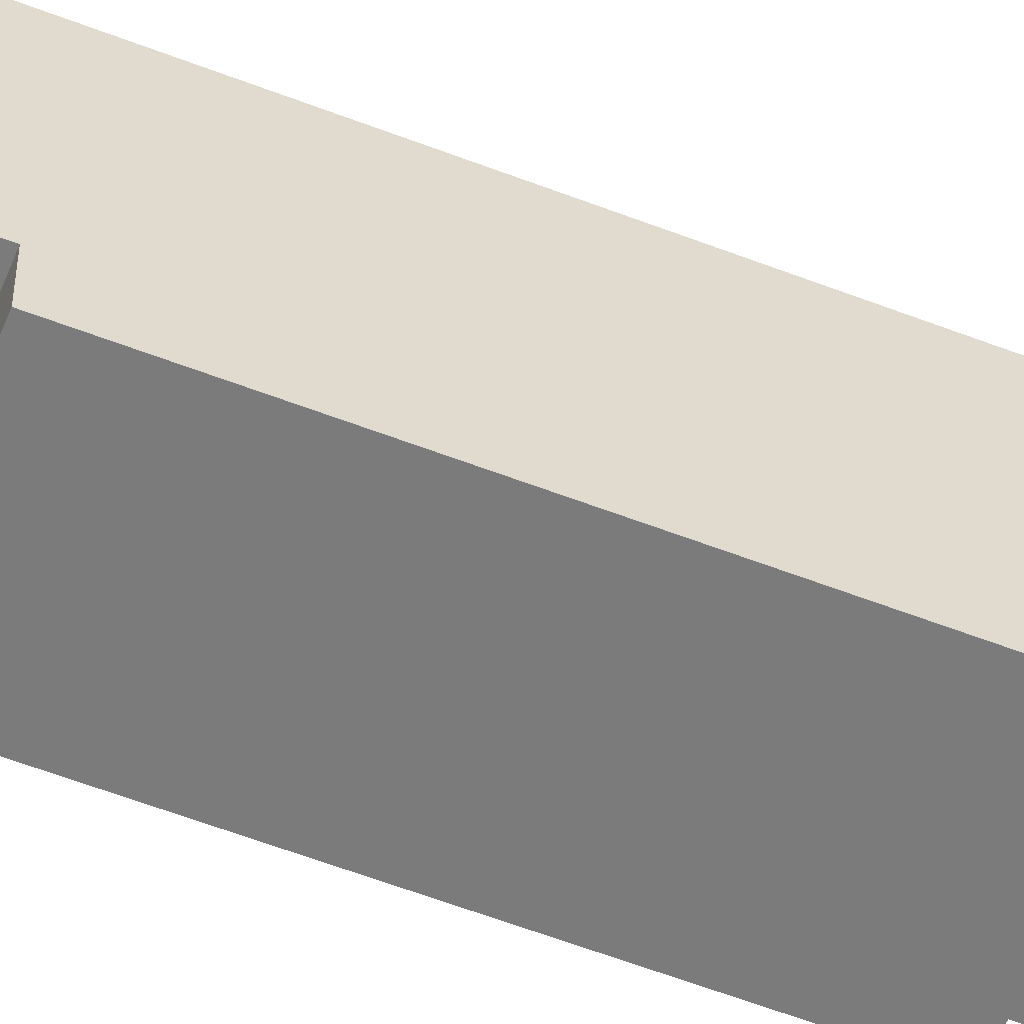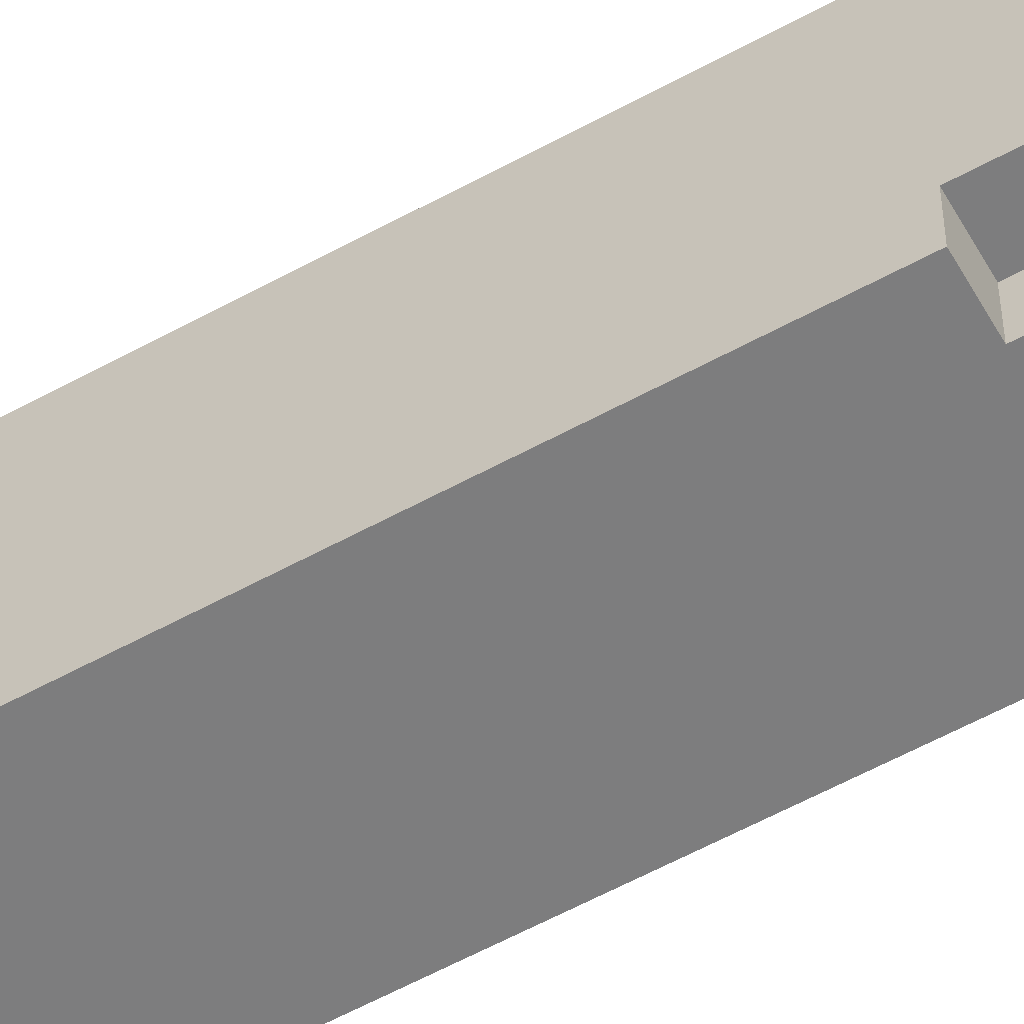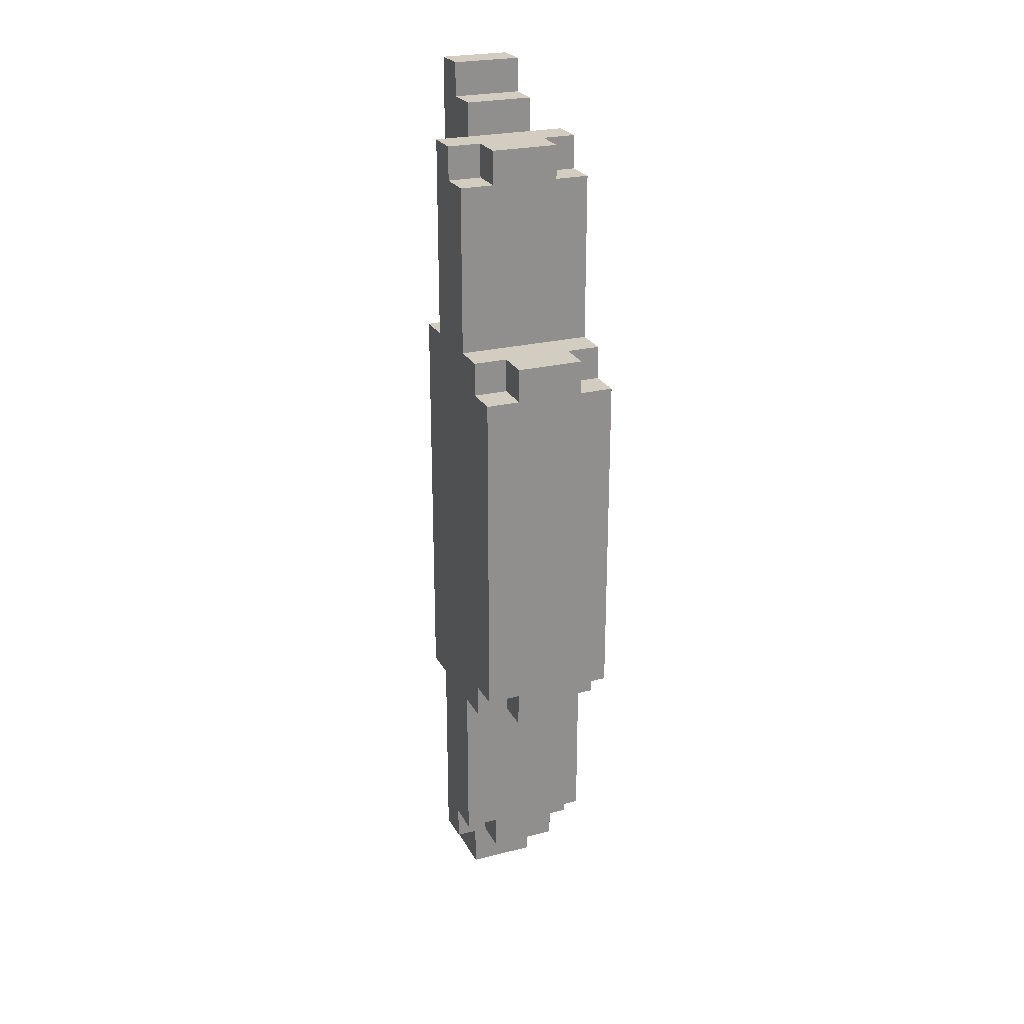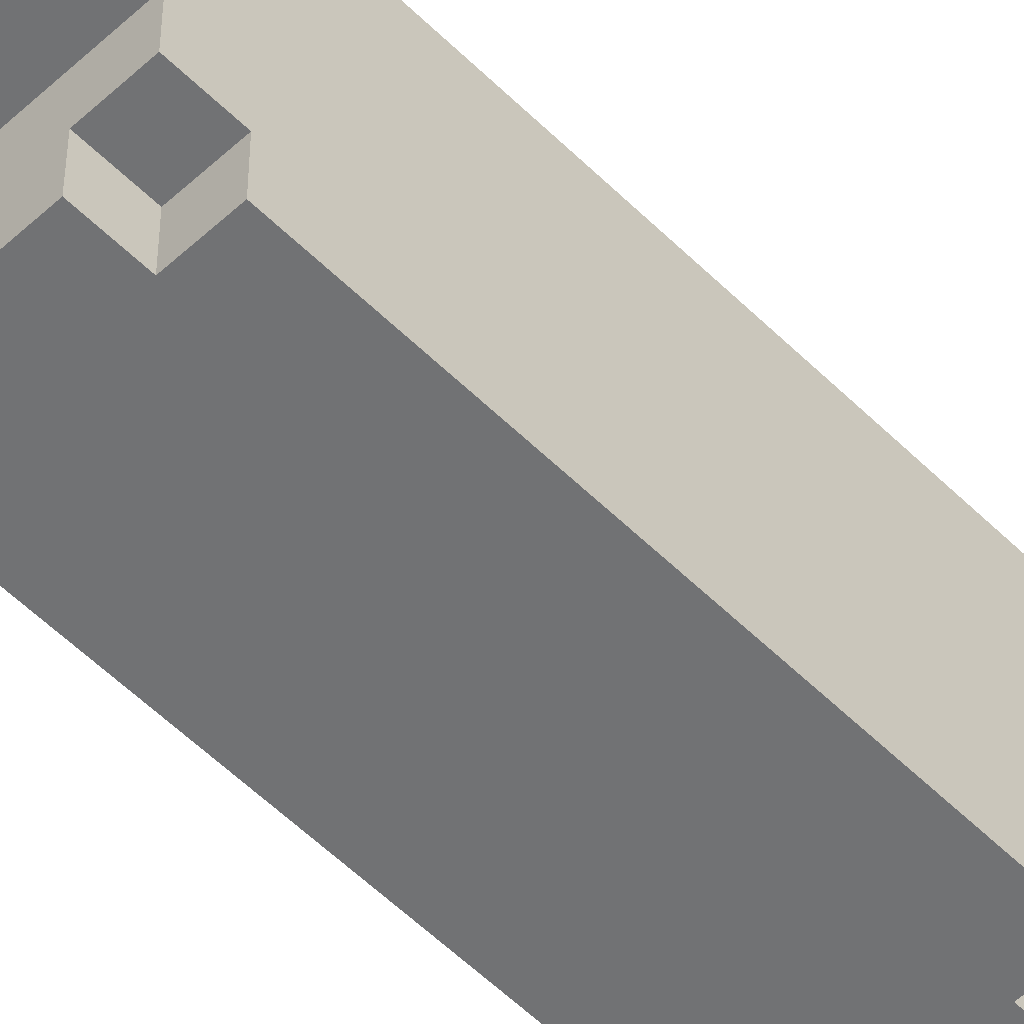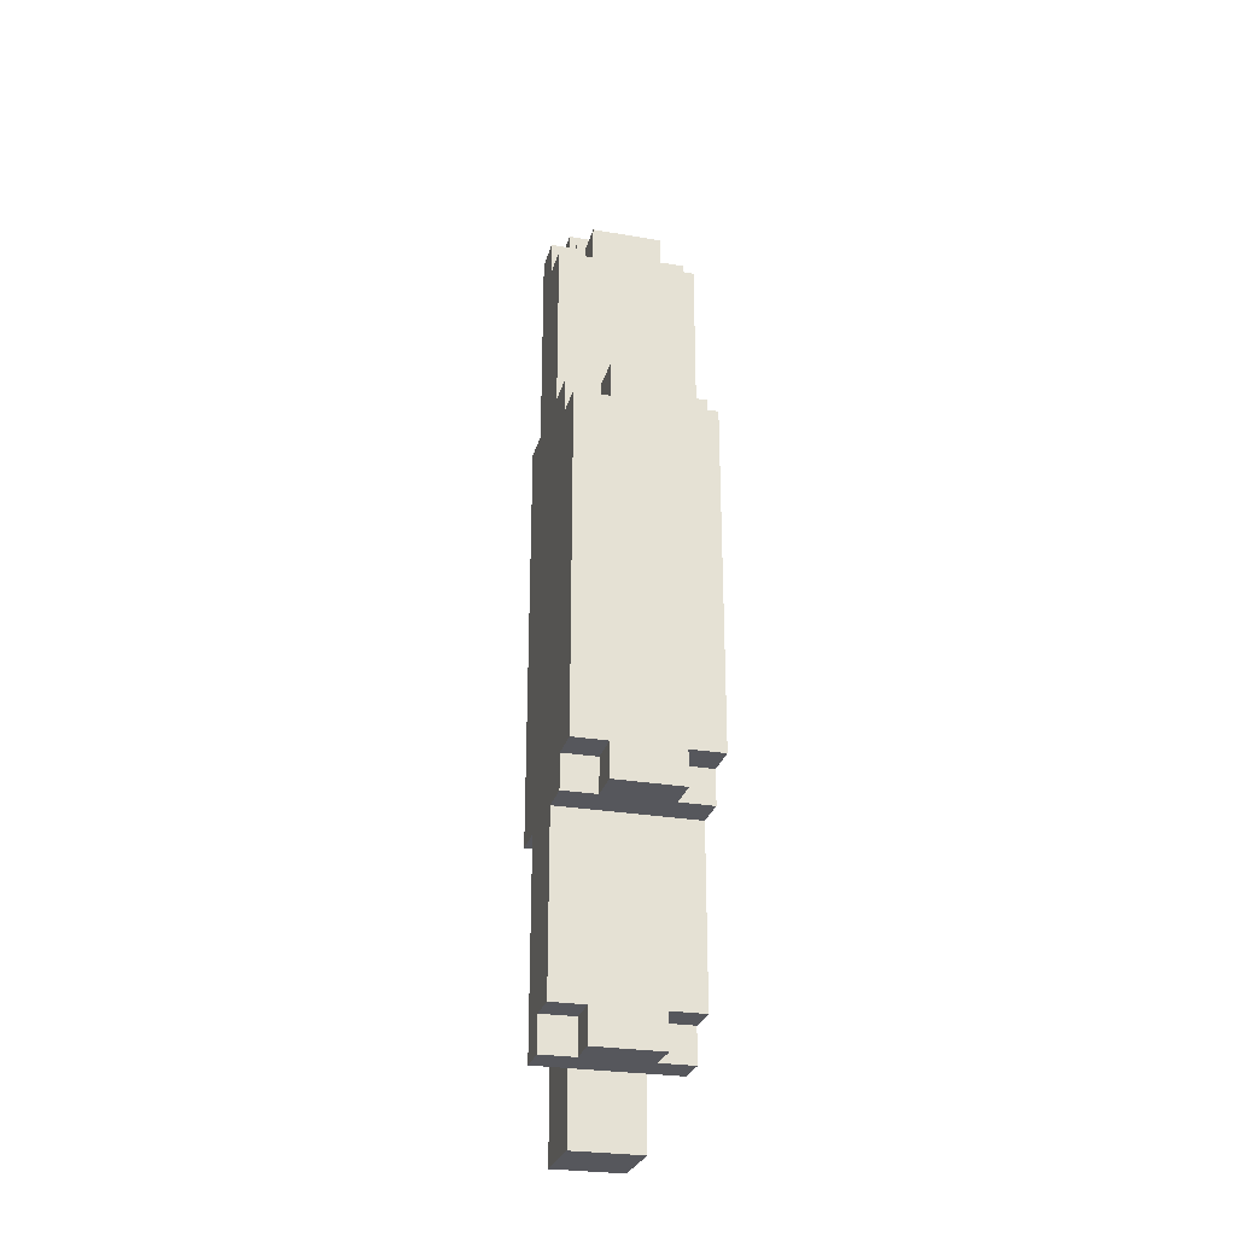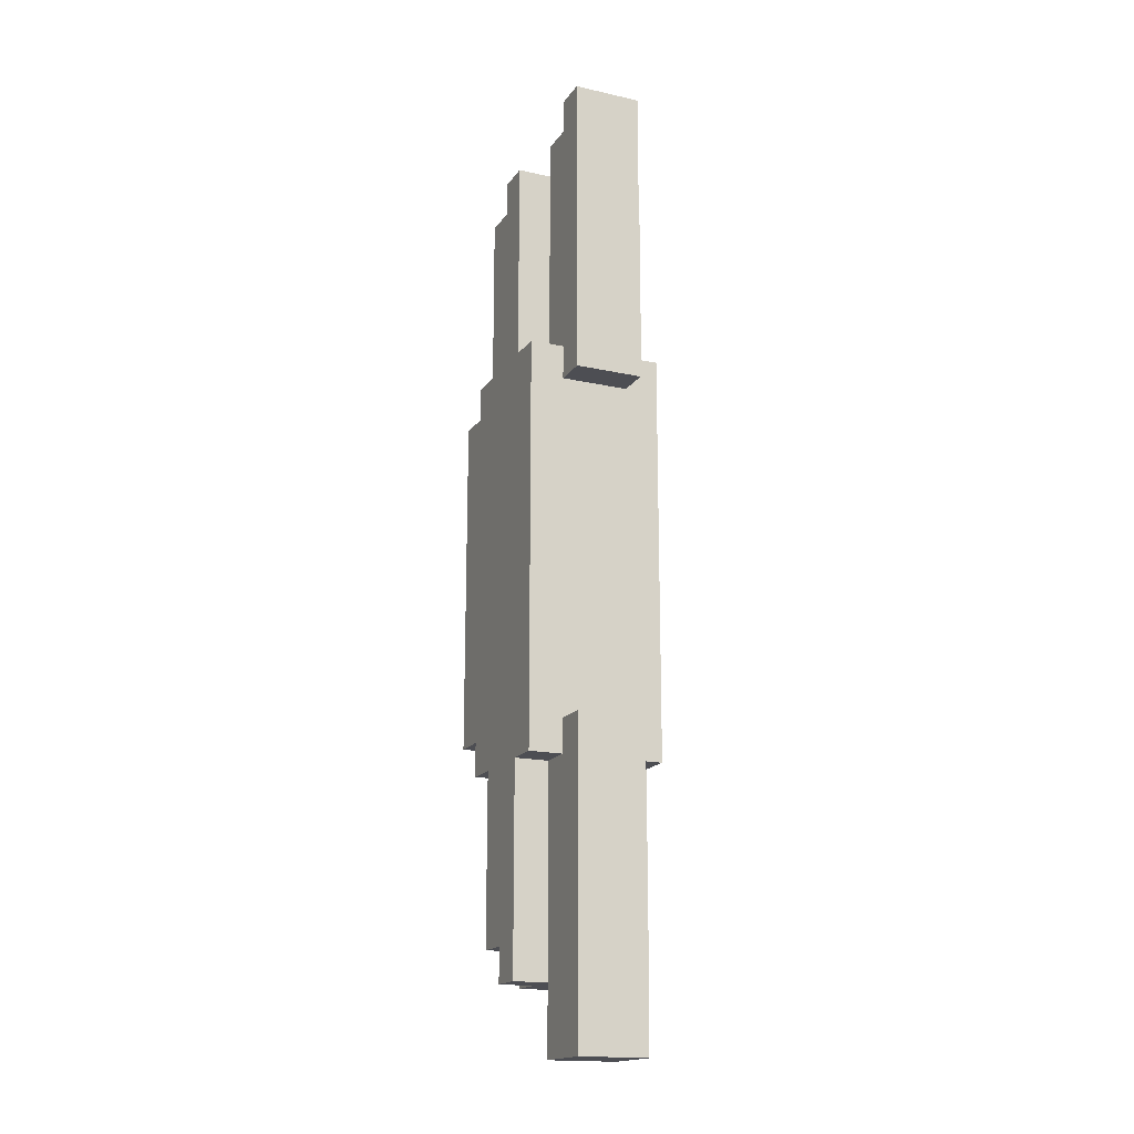
<metadata>
{"format":"obj","ext":"obj","renderer":"f3d","projection":"perspective","resolution":1024,"background":"white","views":[{"elev":-58.5,"azim":68.2,"up":"+Z"},{"elev":-59.1,"azim":-60.6,"up":"+Z"},{"elev":24.7,"azim":157.8,"up":"+Y"},{"elev":-55.4,"azim":-136.0,"up":"+Z"},{"elev":-27.5,"azim":165.3,"up":"+Y"},{"elev":-17.4,"azim":-23.7,"up":"+Y"}]}
</metadata>
<code>
g food-1
v -2 2 -0
v -2 2 -1
v -2 3 -1
v -2 3 -2
v -2 8 1
v -2 8 -0
v -2 8 -2
v -2 8 -3
v -2 9 -1
v -2 9 -3
v -2 9 -4
v -2 19 -2
v -2 19 -3
v -2 19 -4
v -2 20 1
v -2 20 -0
v -2 20 -1
v -2 20 -2
v -2 20 -3
v -2 25 -0
v -2 25 -1
v -2 25 -2
v -2 26 -0
v -2 26 -1
v -1 0 2
v -1 0 -0
v -1 1 2
v -1 1 1
v -1 1 -0
v -1 2 -0
v -1 2 -1
v -1 2 -2
v -1 3 -1
v -1 3 -2
v -1 4 2
v -1 4 1
v -1 4 -0
v -1 8 1
v -1 8 -0
v -1 8 -3
v -1 8 -4
v -1 9 2
v -1 9 1
v -1 9 -3
v -1 9 -4
v -1 19 2
v -1 19 1
v -1 19 -3
v -1 19 -4
v -1 20 1
v -1 20 -0
v -1 20 -3
v -1 20 -4
v -1 25 -0
v -1 25 -1
v -1 25 -2
v -1 26 2
v -1 26 1
v -1 26 -0
v -1 26 -1
v -1 26 -2
v -1 27 1
v -1 27 -0
v -1 28 2
v -1 28 1
v 1 0 2
v 1 0 -0
v 1 1 2
v 1 1 1
v 1 1 -0
v 1 2 -0
v 1 2 -1
v 1 2 -2
v 1 3 -1
v 1 3 -2
v 1 4 2
v 1 4 1
v 1 4 -0
v 1 8 1
v 1 8 -0
v 1 8 -3
v 1 8 -4
v 1 9 2
v 1 9 1
v 1 9 -3
v 1 9 -4
v 1 19 2
v 1 19 1
v 1 19 -3
v 1 19 -4
v 1 20 1
v 1 20 -0
v 1 20 -3
v 1 20 -4
v 1 25 -0
v 1 25 -1
v 1 25 -2
v 1 26 2
v 1 26 1
v 1 26 -0
v 1 26 -1
v 1 26 -2
v 1 27 1
v 1 27 -0
v 1 28 2
v 1 28 1
v 2 2 -0
v 2 2 -1
v 2 3 -1
v 2 3 -2
v 2 8 1
v 2 8 -0
v 2 8 -2
v 2 8 -3
v 2 9 -1
v 2 9 -3
v 2 9 -4
v 2 19 -2
v 2 19 -3
v 2 19 -4
v 2 20 1
v 2 20 -0
v 2 20 -1
v 2 20 -2
v 2 20 -3
v 2 25 -0
v 2 25 -1
v 2 25 -2
v 2 26 -0
v 2 26 -1
v -1 0 2
v -1 1 2
v -1 4 2
v -1 9 2
v -1 19 2
v -1 26 2
v -1 28 2
v 1 0 2
v 1 1 2
v 1 4 2
v 1 9 2
v 1 19 2
v 1 26 2
v 1 28 2
v -2 8 1
v -2 20 1
v -1 8 1
v -1 9 1
v -1 15 1
v -1 16 1
v -1 19 1
v -1 20 1
v 0 15 1
v 0 16 1
v 1 8 1
v 1 9 1
v 1 19 1
v 1 20 1
v 2 8 1
v 2 20 1
v -2 2 -0
v -2 8 -0
v -2 20 -0
v -2 25 -0
v -2 26 -0
v -1 2 -0
v -1 4 -0
v -1 8 -0
v -1 20 -0
v -1 25 -0
v -1 26 -0
v 1 2 -0
v 1 4 -0
v 1 8 -0
v 1 20 -0
v 1 25 -0
v 1 26 -0
v 2 2 -0
v 2 8 -0
v 2 20 -0
v 2 25 -0
v 2 26 -0
v -1 27 1
v -1 28 1
v 1 27 1
v 1 28 1
v -1 0 -0
v -1 1 -0
v -1 2 -0
v -1 26 -0
v -1 27 -0
v 1 0 -0
v 1 1 -0
v 1 2 -0
v 1 26 -0
v 1 27 -0
v -2 2 -1
v -2 3 -1
v -2 25 -1
v -2 26 -1
v -1 2 -1
v -1 3 -1
v -1 25 -1
v -1 26 -1
v 1 2 -1
v 1 3 -1
v 1 25 -1
v 1 26 -1
v 2 2 -1
v 2 3 -1
v 2 25 -1
v 2 26 -1
v -2 3 -2
v -2 8 -2
v -2 20 -2
v -2 25 -2
v -1 2 -2
v -1 3 -2
v -1 5 -2
v -1 6 -2
v -1 8 -2
v -1 20 -2
v -1 25 -2
v -1 26 -2
v 0 5 -2
v 0 6 -2
v 1 2 -2
v 1 3 -2
v 1 8 -2
v 1 20 -2
v 1 25 -2
v 1 26 -2
v 2 3 -2
v 2 8 -2
v 2 20 -2
v 2 25 -2
v -2 8 -3
v -2 9 -3
v -2 19 -3
v -2 20 -3
v -1 8 -3
v -1 9 -3
v -1 19 -3
v -1 20 -3
v 1 8 -3
v 1 9 -3
v 1 19 -3
v 1 20 -3
v 2 8 -3
v 2 9 -3
v 2 19 -3
v 2 20 -3
v -2 9 -4
v -2 19 -4
v -1 8 -4
v -1 9 -4
v -1 19 -4
v -1 20 -4
v 0 12 -4
v 0 13 -4
v 1 8 -4
v 1 9 -4
v 1 12 -4
v 1 13 -4
v 1 19 -4
v 1 20 -4
v 2 9 -4
v 2 19 -4
v -1 0 2
v 1 0 2
v -1 0 -0
v 1 0 -0
v -2 2 -0
v -1 2 -0
v 1 2 -0
v 2 2 -0
v -2 2 -1
v -1 2 -1
v 1 2 -1
v 2 2 -1
v -1 2 -2
v 1 2 -2
v -2 3 -1
v -1 3 -1
v 1 3 -1
v 2 3 -1
v -2 3 -2
v -1 3 -2
v 1 3 -2
v 2 3 -2
v -2 8 1
v -1 8 1
v 1 8 1
v 2 8 1
v -2 8 -0
v -1 8 -0
v 1 8 -0
v 2 8 -0
v -2 8 -2
v -1 8 -2
v 1 8 -2
v 2 8 -2
v -2 8 -3
v -1 8 -3
v 1 8 -3
v 2 8 -3
v -1 8 -4
v 1 8 -4
v -2 9 -3
v -1 9 -3
v 1 9 -3
v 2 9 -3
v -2 9 -4
v -1 9 -4
v 1 9 -4
v 2 9 -4
v -1 19 2
v 1 19 2
v -1 19 1
v 1 19 1
v -1 9 2
v 1 9 2
v -1 9 1
v 1 9 1
v -2 19 -3
v -1 19 -3
v 1 19 -3
v 2 19 -3
v -2 19 -4
v -1 19 -4
v 1 19 -4
v 2 19 -4
v -2 20 1
v -1 20 1
v 1 20 1
v 2 20 1
v -2 20 -0
v -1 20 -0
v 1 20 -0
v 2 20 -0
v -2 20 -2
v -1 20 -2
v 1 20 -2
v 2 20 -2
v -2 20 -3
v -1 20 -3
v 1 20 -3
v 2 20 -3
v -1 20 -4
v 1 20 -4
v -2 25 -1
v -1 25 -1
v 1 25 -1
v 2 25 -1
v -2 25 -2
v -1 25 -2
v 1 25 -2
v 2 25 -2
v -2 26 -0
v -1 26 -0
v 1 26 -0
v 2 26 -0
v -2 26 -1
v -1 26 -1
v 1 26 -1
v 2 26 -1
v -1 26 -2
v 1 26 -2
v -1 27 1
v 1 27 1
v -1 27 -0
v 1 27 -0
v -1 28 2
v 1 28 2
v -1 28 1
v 1 28 1
f 3 2 1
f 6 3 1
f 7 4 3
f 9 3 6
f 9 8 7
f 9 7 3
f 10 8 9
f 12 10 9
f 13 11 10
f 13 10 12
f 14 11 13
f 15 6 5
f 16 9 6
f 16 6 15
f 16 12 9
f 17 12 16
f 18 13 12
f 18 12 17
f 19 13 18
f 20 17 16
f 21 18 17
f 21 17 20
f 22 18 21
f 23 21 20
f 24 21 23
f 27 26 25
f 28 26 27
f 29 26 28
f 30 29 28
f 33 32 31
f 34 32 33
f 35 28 27
f 36 30 28
f 36 28 35
f 37 30 36
f 38 36 35
f 38 37 36
f 39 37 38
f 42 38 35
f 43 38 42
f 44 41 40
f 45 41 44
f 50 47 46
f 52 49 48
f 53 49 52
f 54 51 50
f 57 50 46
f 58 54 50
f 58 50 57
f 59 54 58
f 60 56 55
f 61 56 60
f 62 59 58
f 62 58 57
f 63 59 62
f 64 62 57
f 65 62 64
f 66 67 68
f 68 67 69
f 69 67 70
f 69 70 71
f 72 73 74
f 74 73 75
f 68 69 76
f 69 71 77
f 76 69 77
f 77 71 78
f 76 77 79
f 77 78 79
f 79 78 80
f 76 79 83
f 83 79 84
f 81 82 85
f 85 82 86
f 87 88 91
f 89 90 93
f 93 90 94
f 91 92 95
f 87 91 98
f 91 95 99
f 98 91 99
f 99 95 100
f 96 97 101
f 101 97 102
f 99 100 103
f 98 99 103
f 103 100 104
f 98 103 105
f 105 103 106
f 107 108 109
f 107 109 112
f 109 110 113
f 112 109 115
f 113 114 115
f 109 113 115
f 115 114 116
f 115 116 118
f 116 117 119
f 118 116 119
f 119 117 120
f 111 112 121
f 112 115 122
f 121 112 122
f 115 118 122
f 122 118 123
f 118 119 124
f 123 118 124
f 124 119 125
f 122 123 126
f 123 124 127
f 126 123 127
f 127 124 128
f 126 127 129
f 129 127 130
f 138 132 131
f 139 133 132
f 139 132 138
f 140 134 133
f 140 133 139
f 141 134 140
f 142 136 135
f 143 137 136
f 143 136 142
f 144 137 143
f 147 146 145
f 148 146 147
f 149 146 148
f 150 146 149
f 151 146 150
f 152 146 151
f 153 149 148
f 153 150 149
f 154 151 150
f 154 150 153
f 156 153 148
f 156 154 153
f 157 151 154
f 157 154 156
f 159 156 155
f 159 158 157
f 159 157 156
f 160 158 159
f 166 162 161
f 167 162 166
f 168 162 167
f 169 164 163
f 170 165 164
f 170 164 169
f 171 165 170
f 178 173 172
f 178 174 173
f 179 174 178
f 180 176 175
f 181 177 176
f 181 176 180
f 182 177 181
f 183 184 185
f 185 184 186
f 187 188 192
f 188 189 193
f 192 188 193
f 193 189 194
f 190 191 195
f 195 191 196
f 197 198 201
f 201 198 202
f 199 200 203
f 203 200 204
f 205 206 209
f 209 206 210
f 207 208 211
f 211 208 212
f 213 214 218
f 218 214 219
f 219 214 220
f 220 214 221
f 215 216 222
f 222 216 223
f 217 218 225
f 218 219 225
f 219 220 225
f 220 221 226
f 225 220 226
f 217 225 227
f 225 226 227
f 227 226 228
f 226 221 229
f 228 226 229
f 223 224 230
f 222 223 230
f 230 224 231
f 231 224 232
f 228 229 233
f 233 229 234
f 230 231 235
f 235 231 236
f 237 238 241
f 241 238 242
f 239 240 243
f 243 240 244
f 245 246 249
f 249 246 250
f 247 248 251
f 251 248 252
f 253 254 256
f 256 254 257
f 255 256 259
f 257 258 259
f 256 257 259
f 259 258 260
f 255 259 261
f 261 259 262
f 259 260 263
f 262 259 263
f 260 258 264
f 263 260 264
f 264 258 265
f 265 258 266
f 262 263 267
f 264 265 267
f 263 264 267
f 267 265 268
f 271 270 269
f 272 270 271
f 277 274 273
f 277 276 275
f 277 275 274
f 278 276 277
f 279 276 278
f 280 276 279
f 281 279 278
f 282 279 281
f 287 284 283
f 288 284 287
f 289 286 285
f 290 286 289
f 295 292 291
f 296 292 295
f 297 294 293
f 298 294 297
f 303 300 299
f 304 301 300
f 304 300 303
f 305 302 301
f 305 301 304
f 306 302 305
f 307 305 304
f 308 305 307
f 313 310 309
f 314 310 313
f 315 312 311
f 316 312 315
f 319 318 317
f 320 318 319
f 321 322 323
f 323 322 324
f 325 326 329
f 329 326 330
f 327 328 331
f 331 328 332
f 333 334 337
f 337 334 338
f 335 336 339
f 339 336 340
f 341 342 345
f 342 343 346
f 345 342 346
f 343 344 347
f 346 343 347
f 347 344 348
f 346 347 349
f 349 347 350
f 351 352 355
f 355 352 356
f 353 354 357
f 357 354 358
f 359 360 363
f 361 362 363
f 360 361 363
f 363 362 364
f 364 362 365
f 365 362 366
f 364 365 367
f 367 365 368
f 369 370 371
f 371 370 372
f 373 374 375
f 375 374 376

</code>
